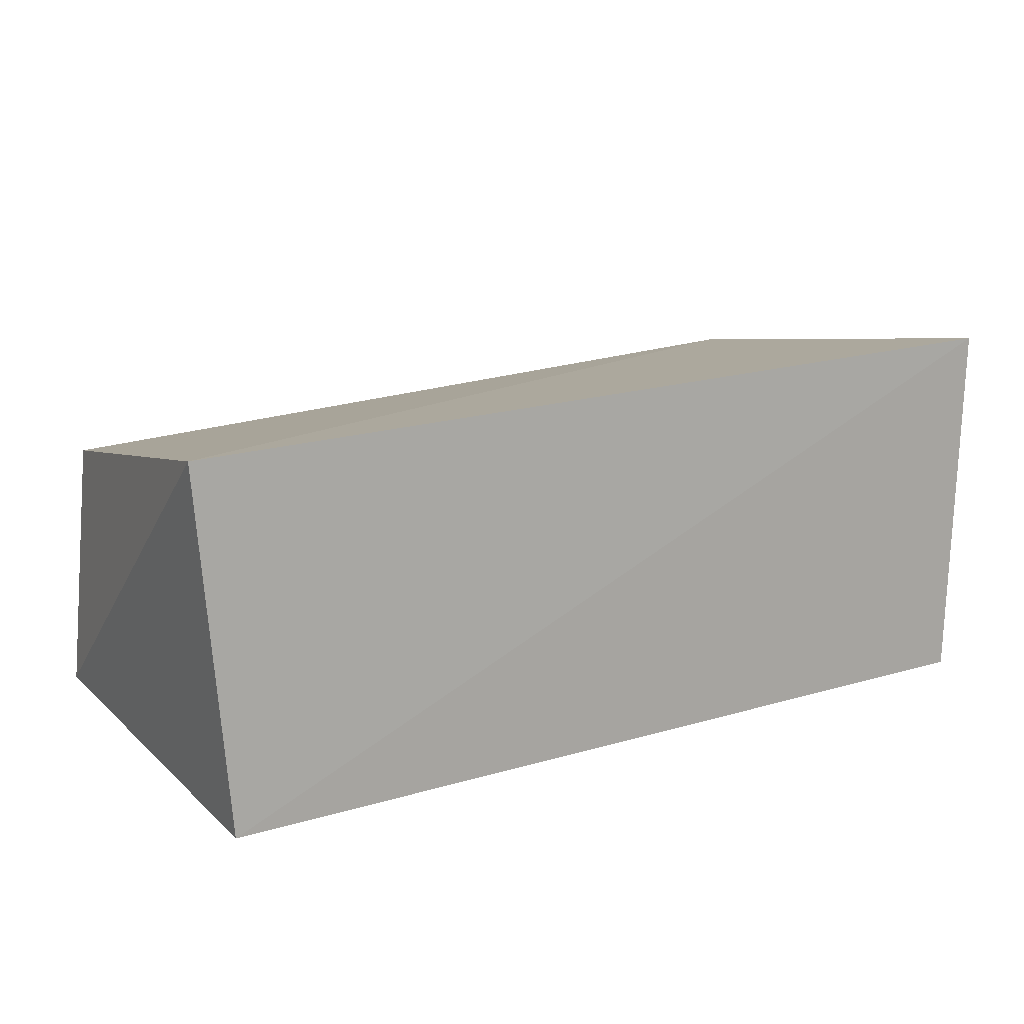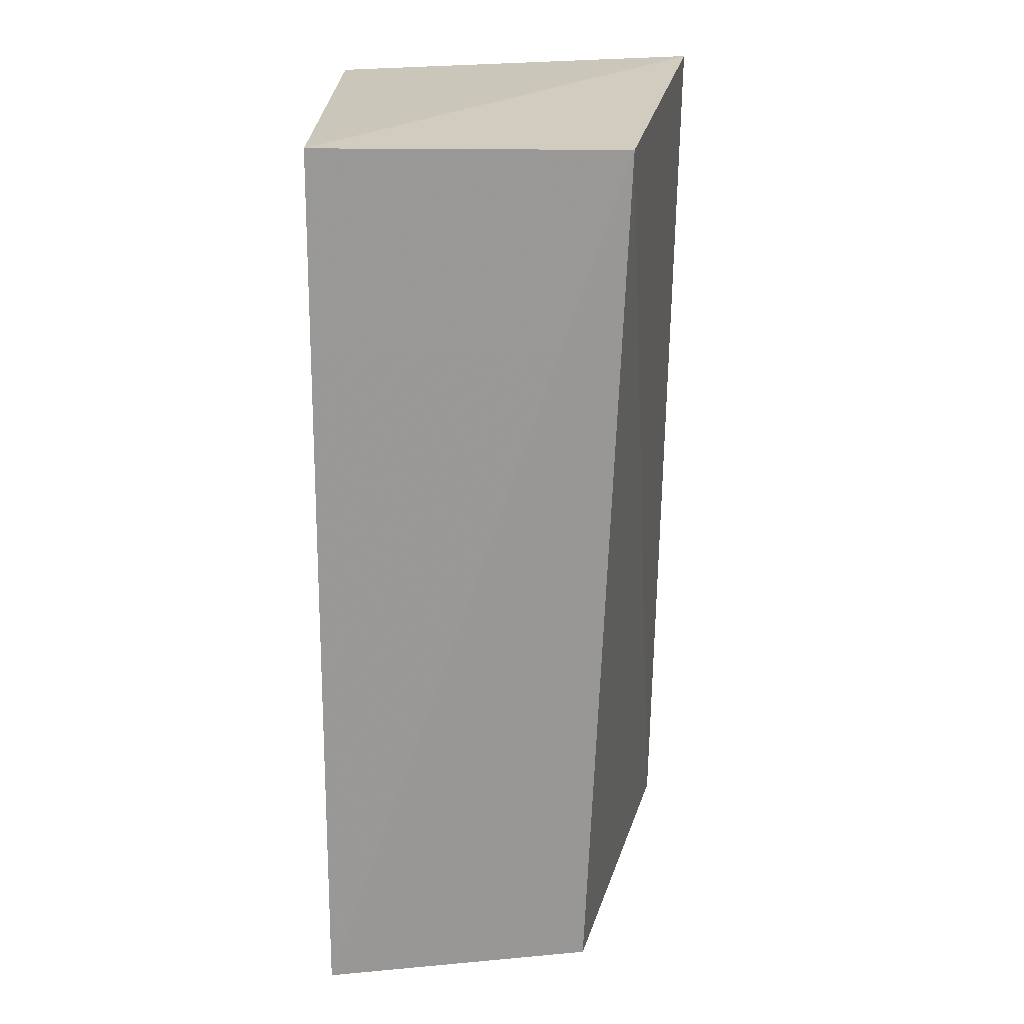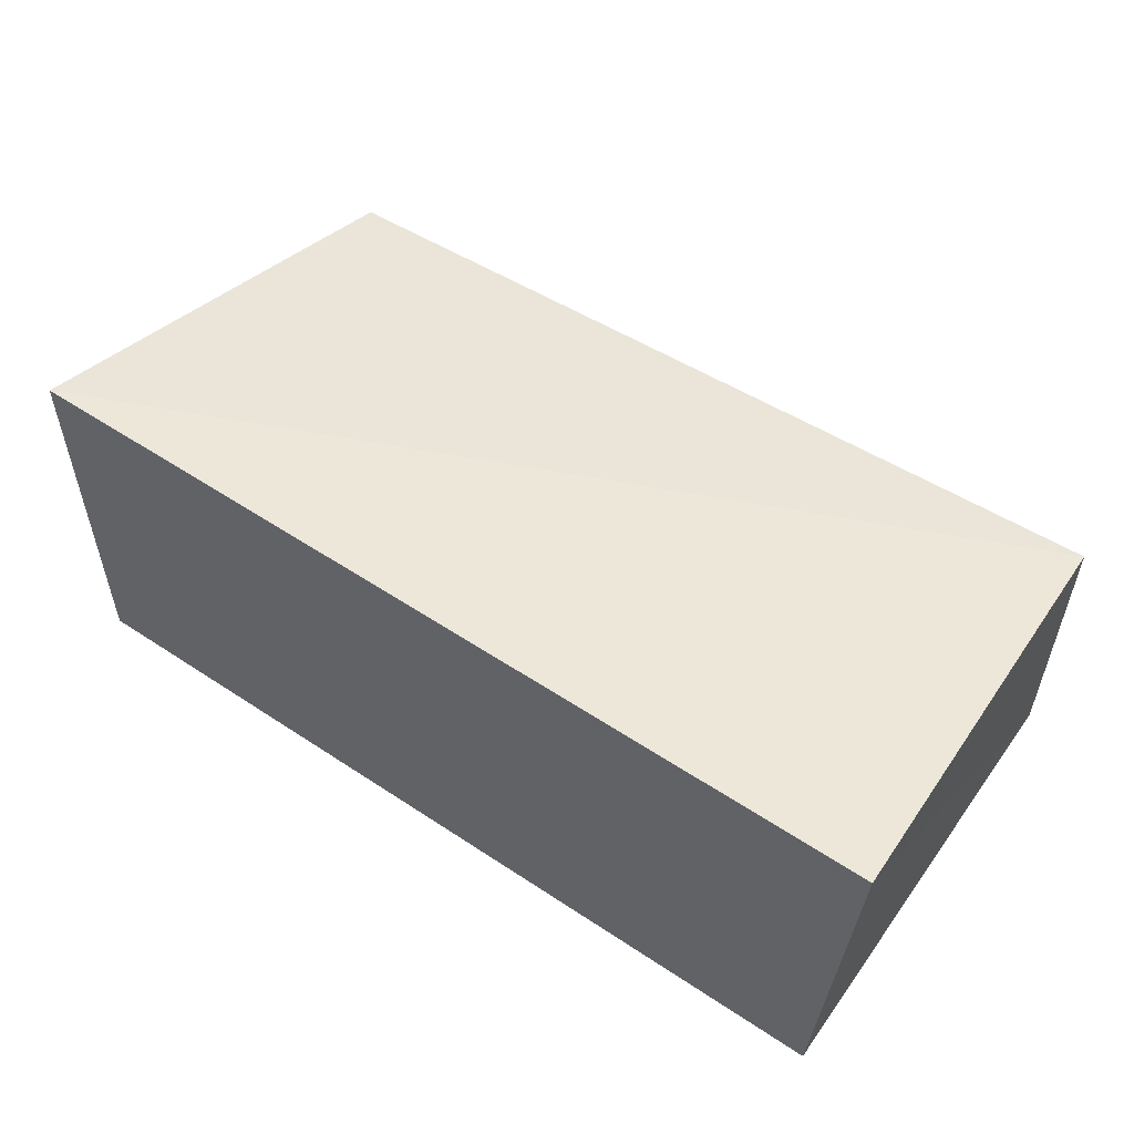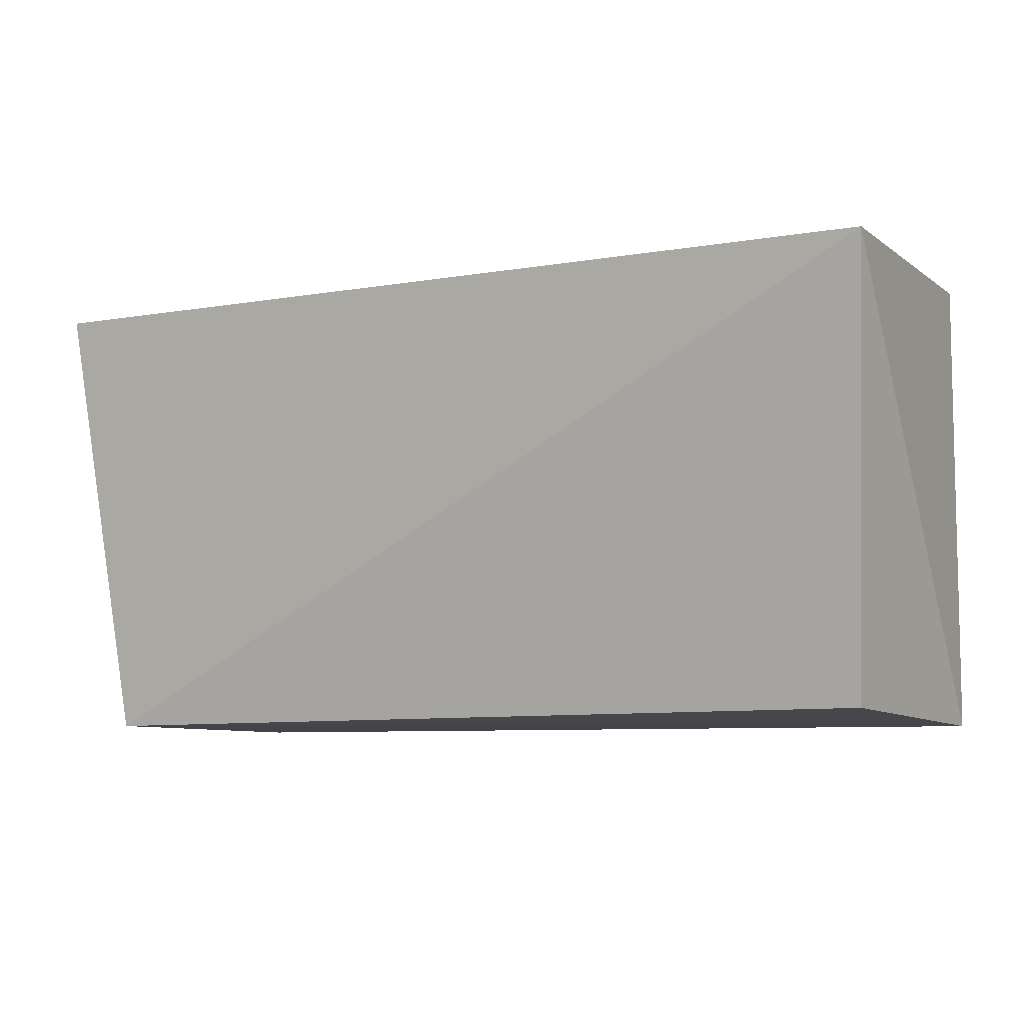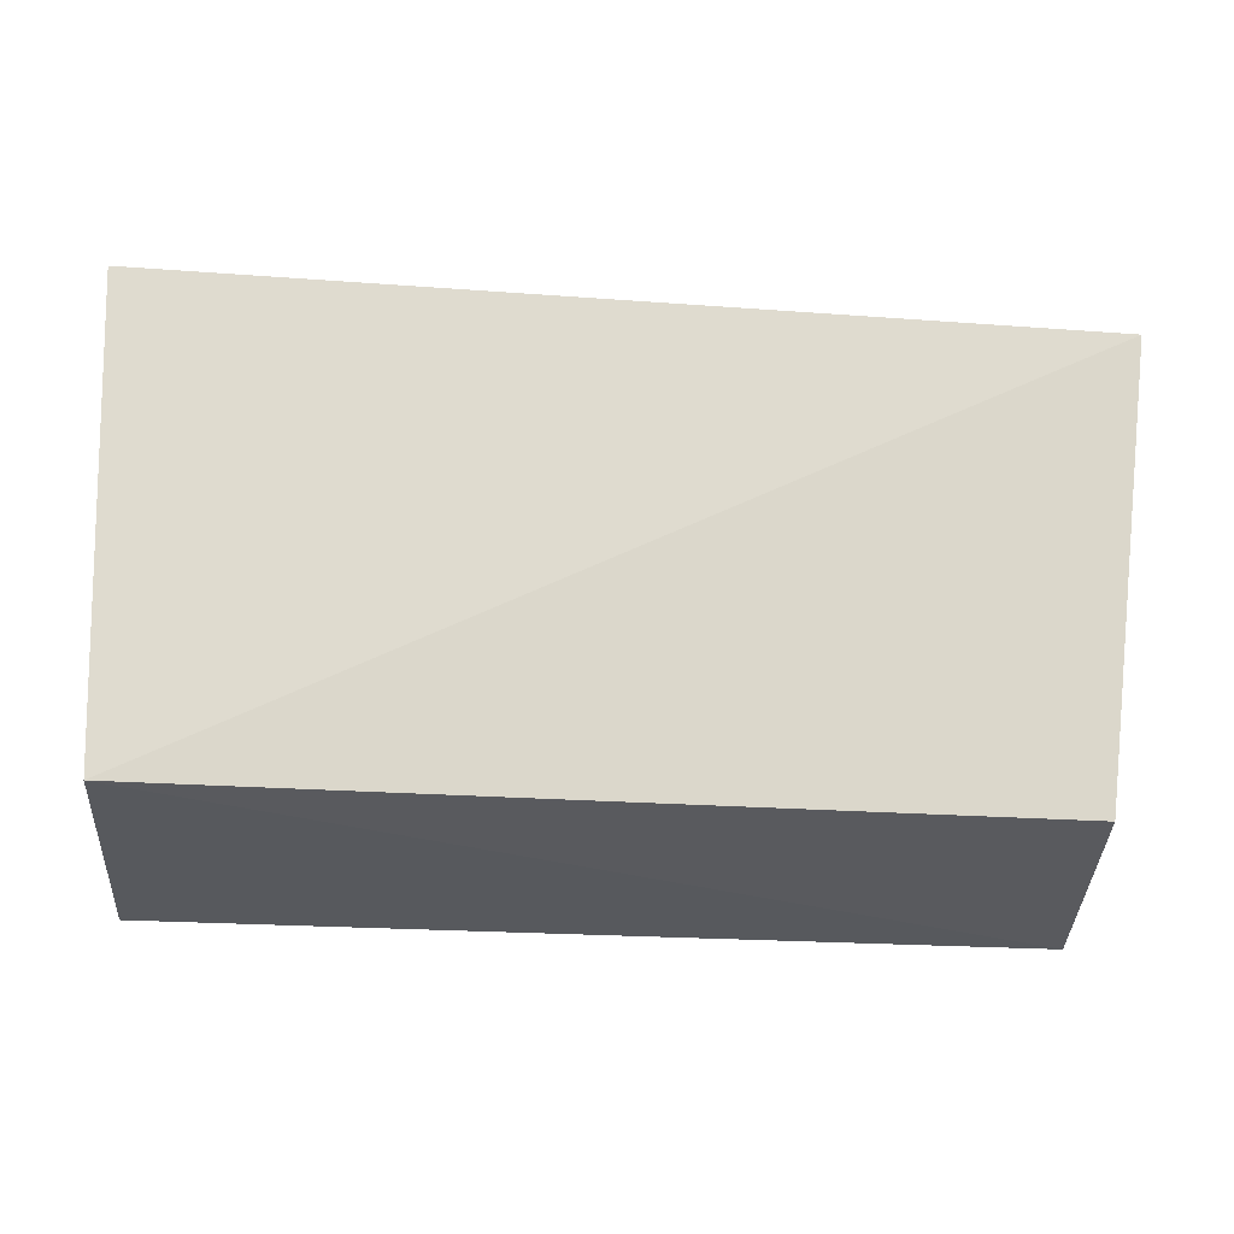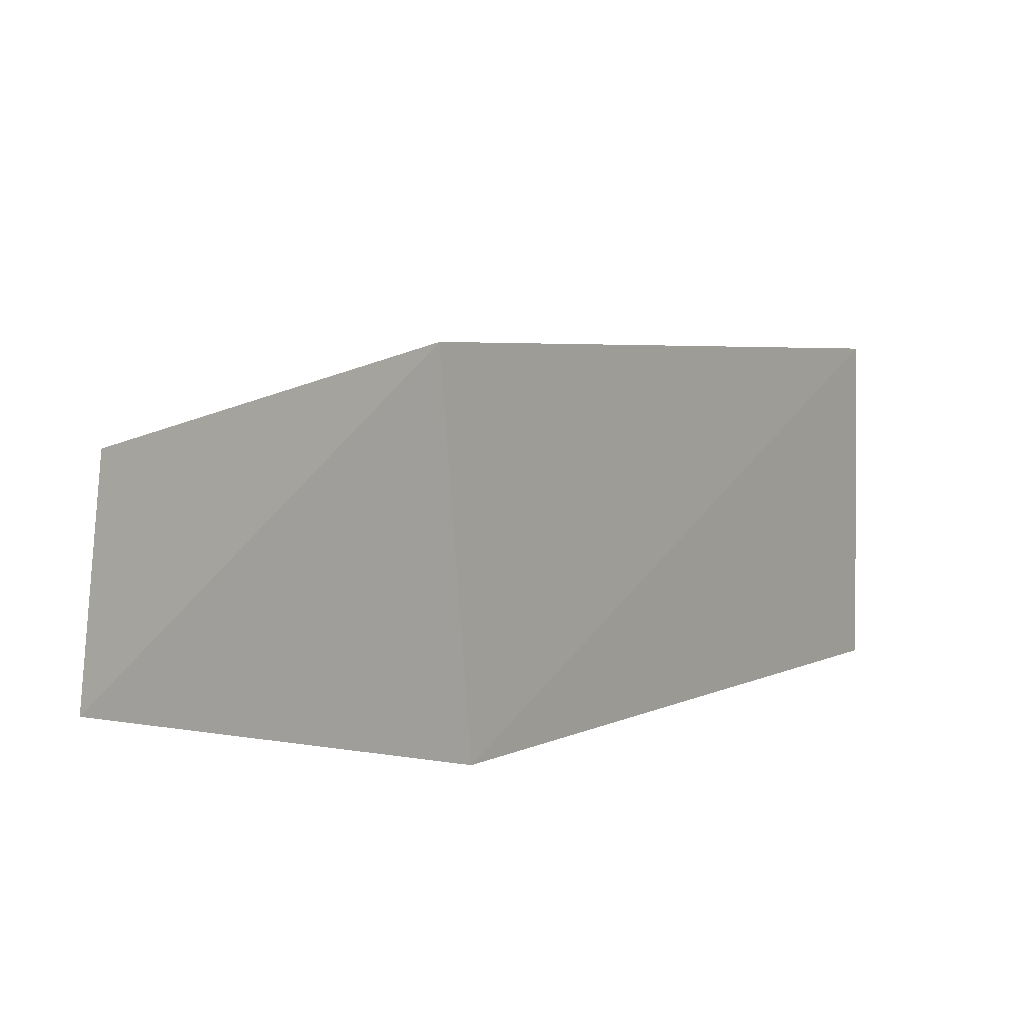
<metadata>
{"format":"obj","ext":"obj","renderer":"f3d","projection":"perspective","resolution":1024,"background":"white","views":[{"elev":17.1,"azim":149.4,"up":"+Z"},{"elev":-68.7,"azim":-90.3,"up":"+Y"},{"elev":55.3,"azim":-145.1,"up":"+Z"},{"elev":-7.4,"azim":28.5,"up":"+Y"},{"elev":-28.9,"azim":-4.9,"up":"+Y"},{"elev":3.5,"azim":122.1,"up":"+Z"}]}
</metadata>
<code>
v 0.2553 -0.2581 0.1537
v 0.2675 -0.2652 0.006505
v 0.2675 -0.007576 0.006505
v -0.2277 -0.0137 0.2153
v -0.2174 -0.2652 0.006505
v 0.2791 -0.01744 0.2078
v -0.2171 -0.2634 0.1706
v -0.2174 -0.007576 0.006505
f 5 3 2
f 6 3 4
f 6 1 2
f 6 2 3
f 7 5 2
f 7 2 1
f 7 4 5
f 7 6 4
f 7 1 6
f 8 5 4
f 8 4 3
f 8 3 5

</code>
